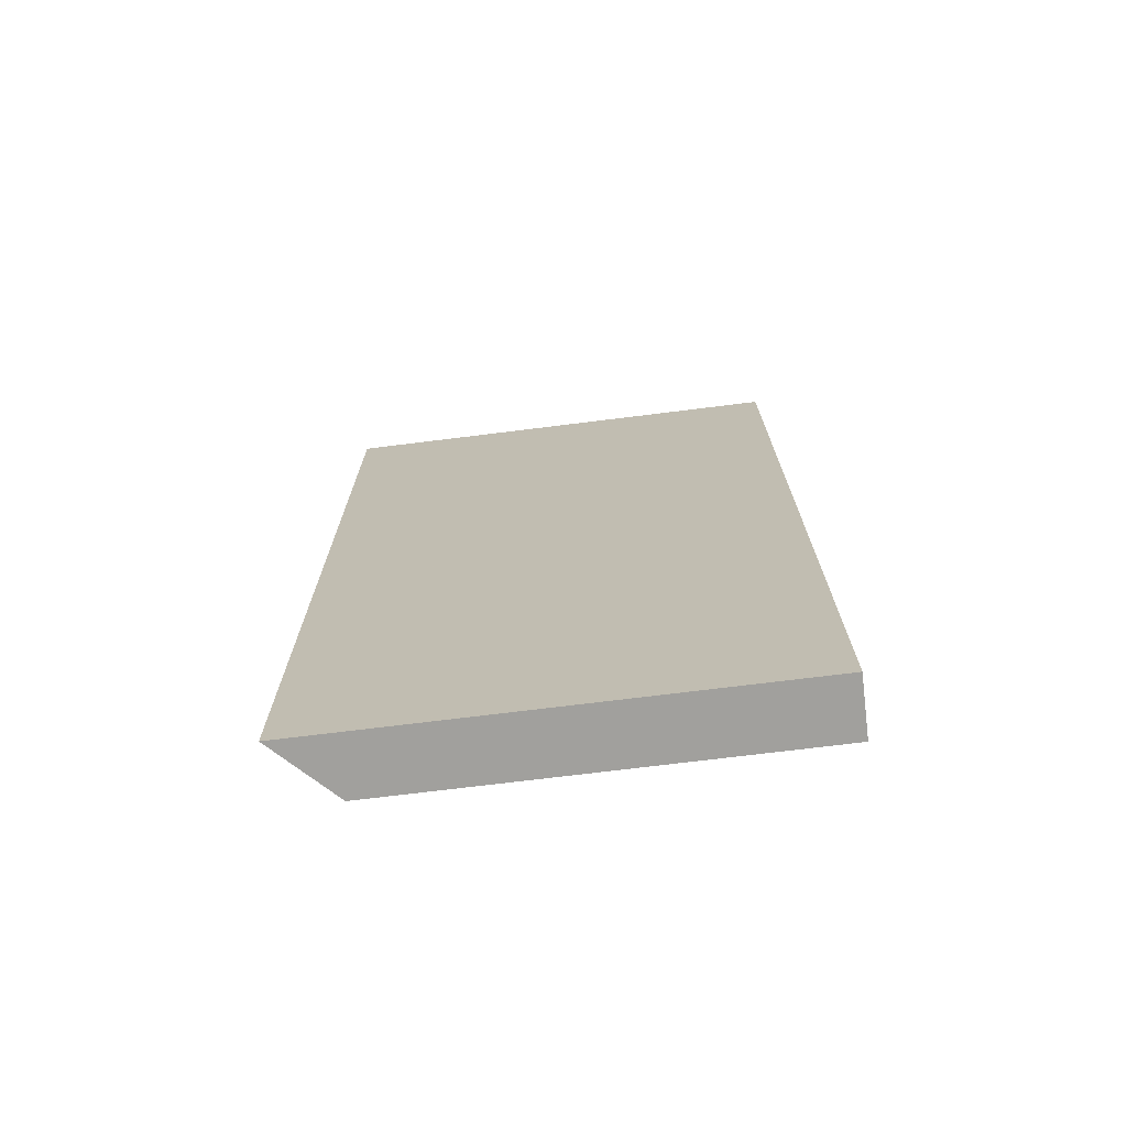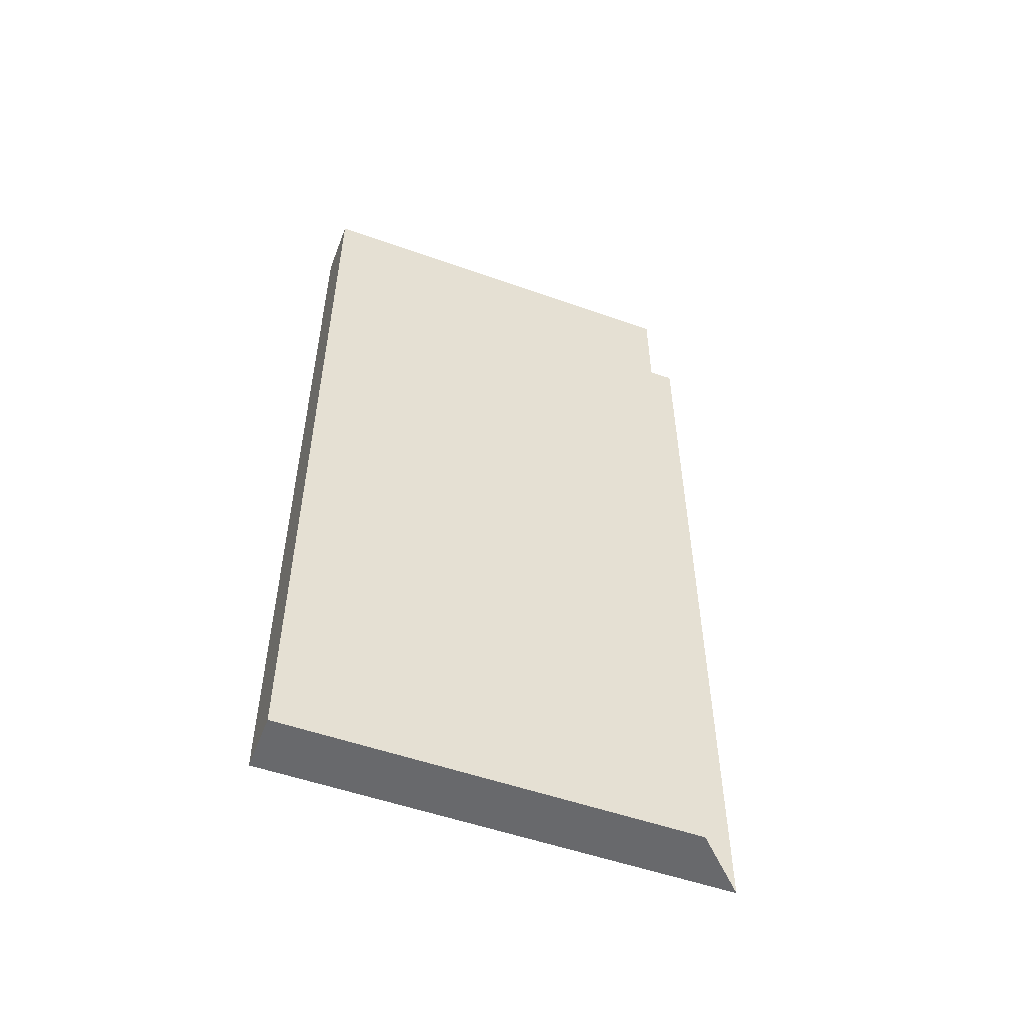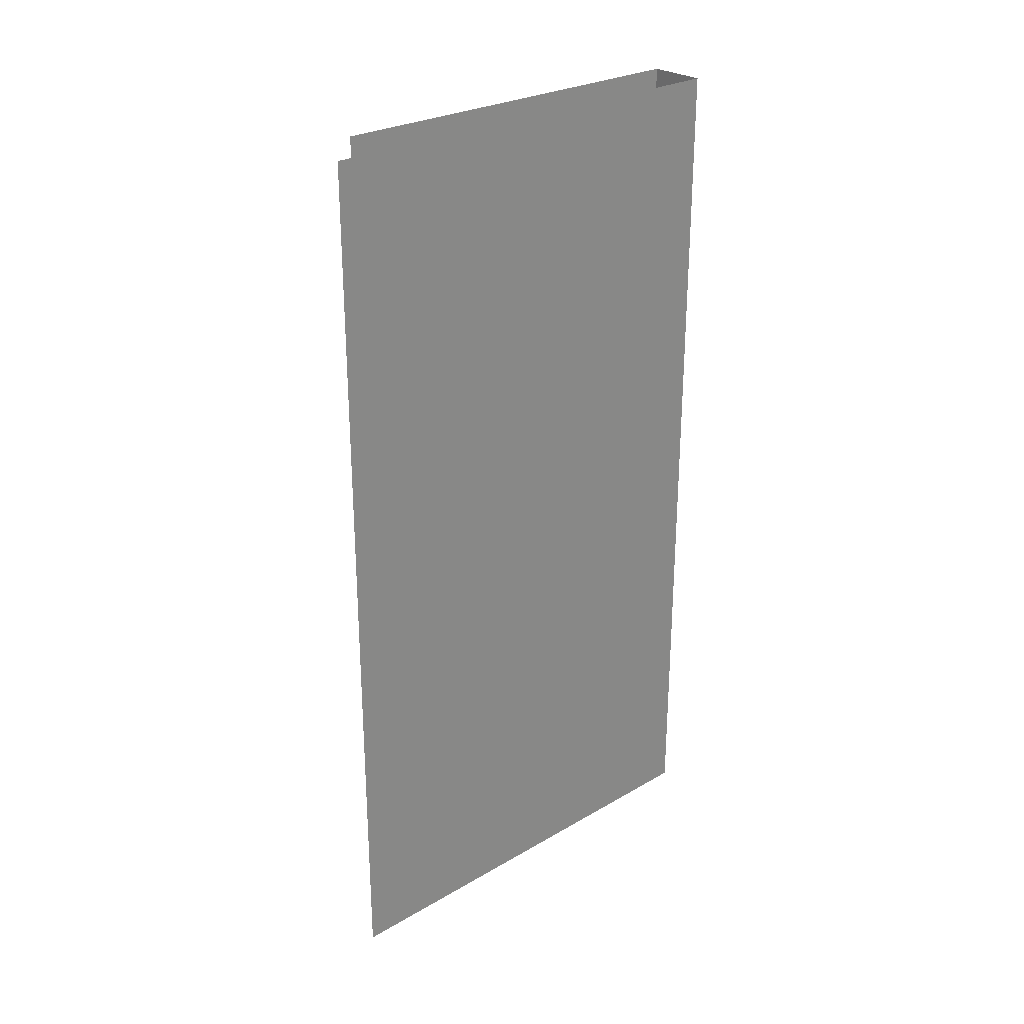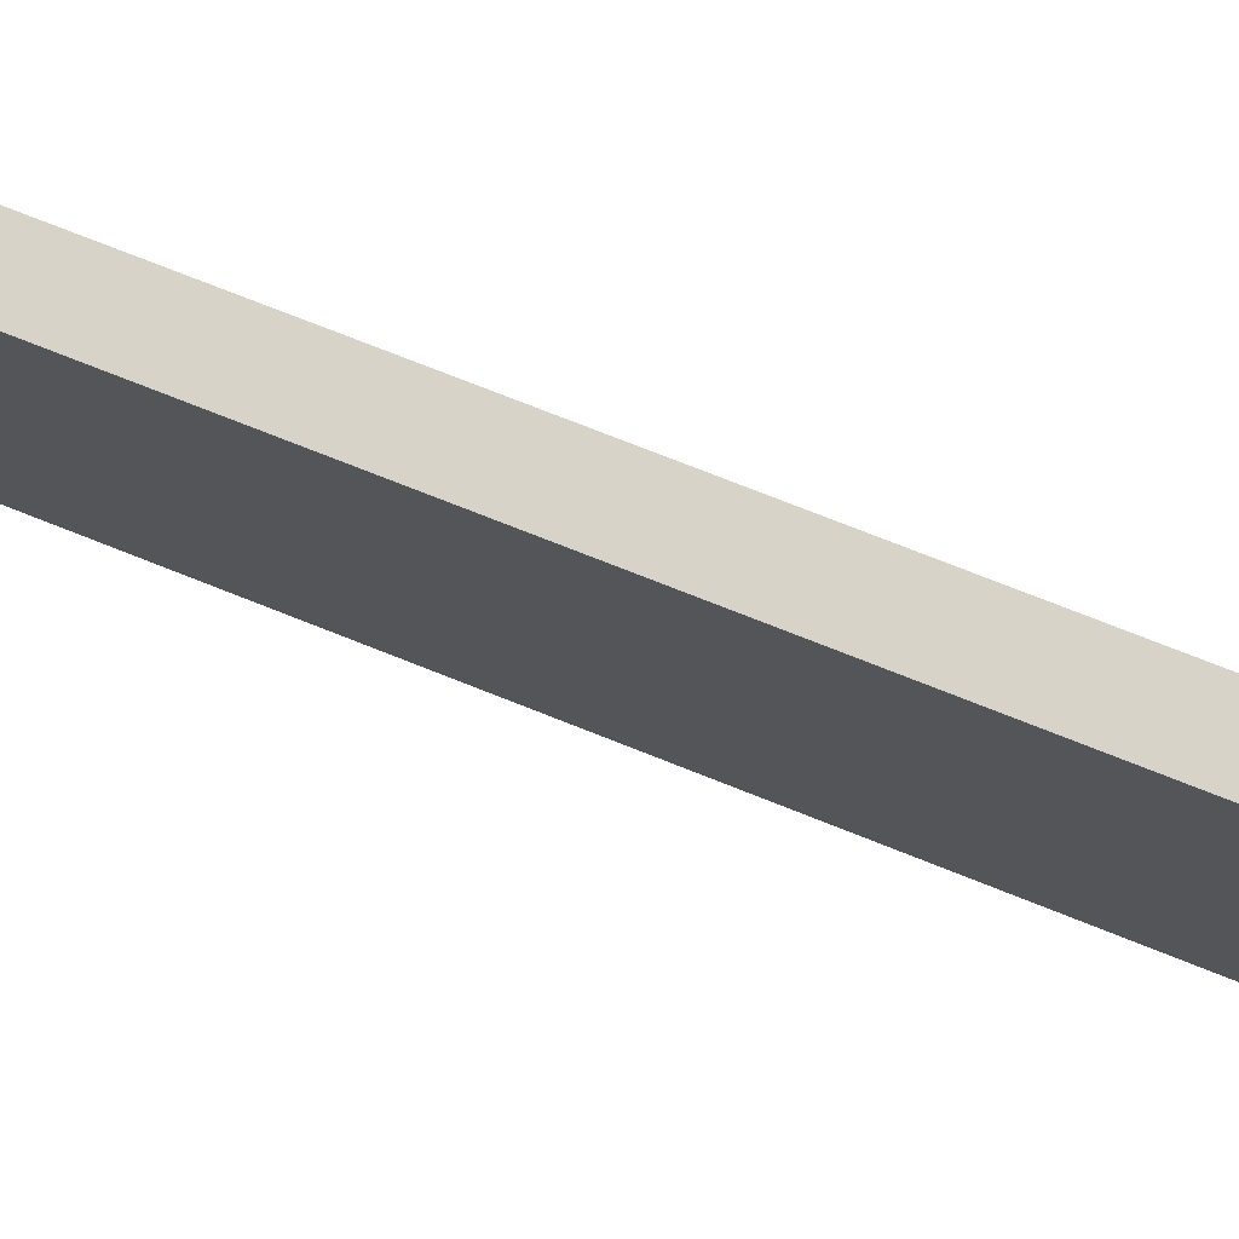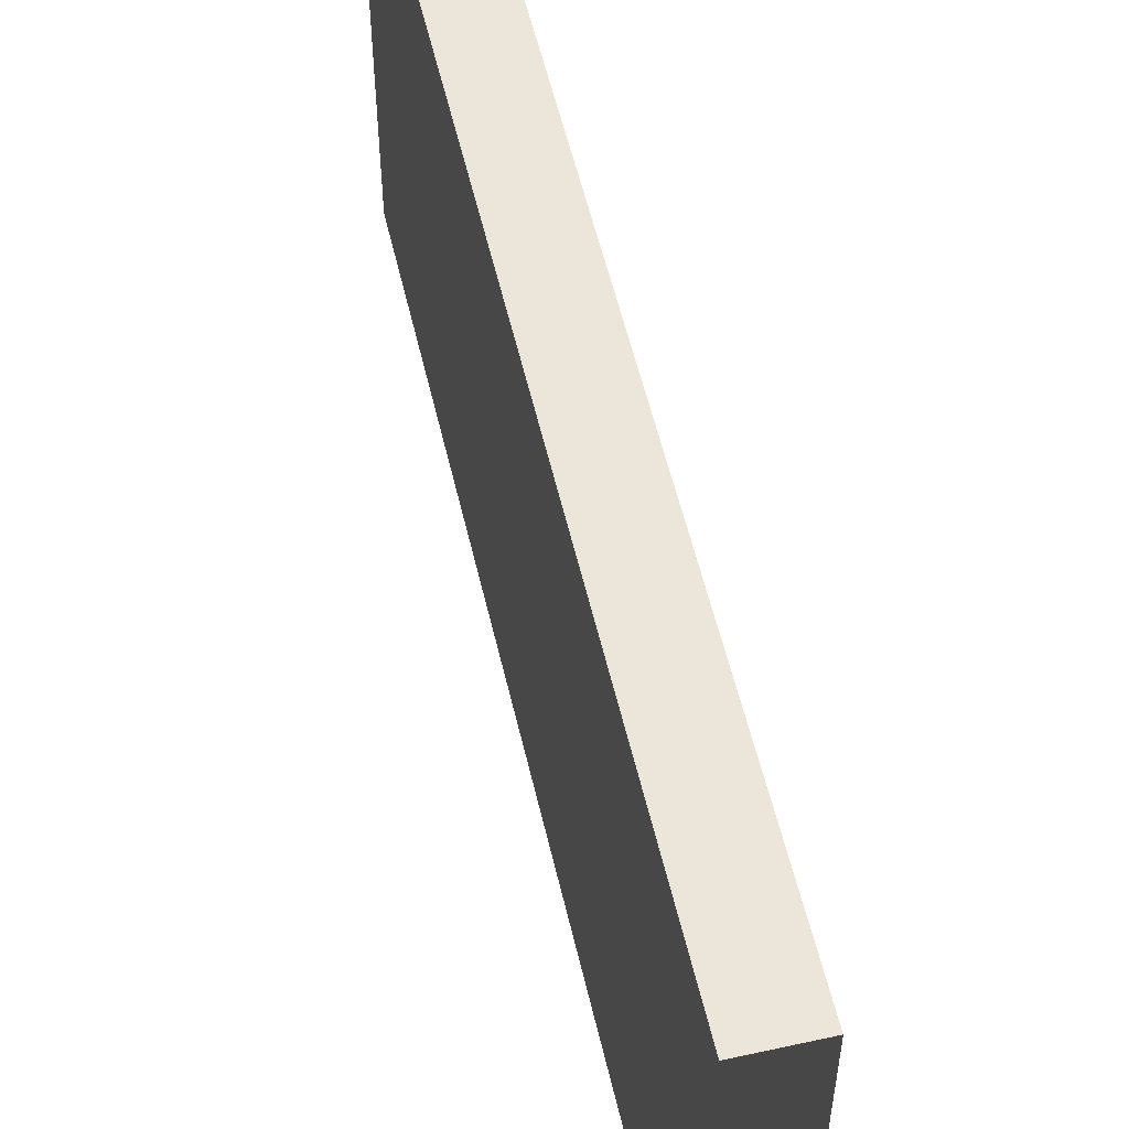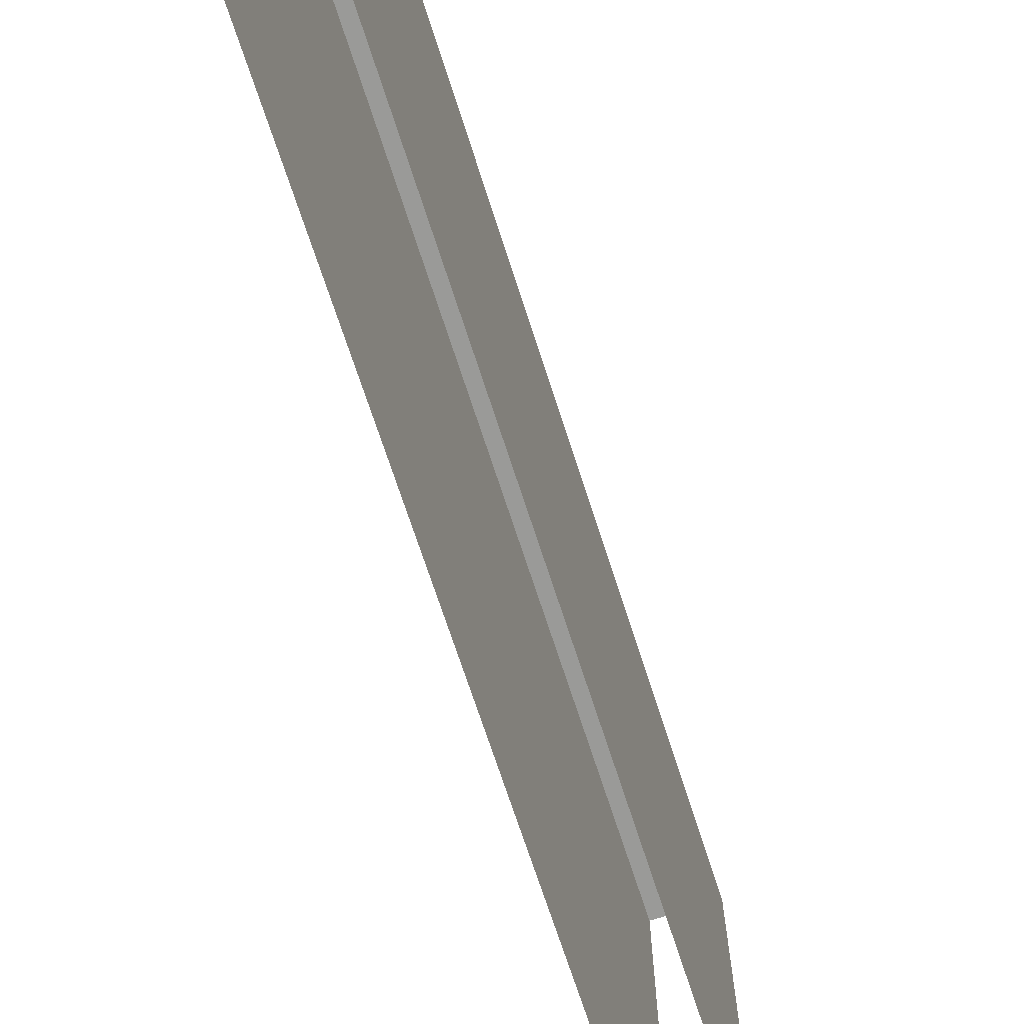
<metadata>
{"format":"obj","ext":"obj","renderer":"f3d","projection":"perspective","resolution":1024,"background":"white","views":[{"elev":-71.7,"azim":-82.9,"up":"+Y"},{"elev":-52.8,"azim":69.1,"up":"+Y"},{"elev":26.9,"azim":-132.0,"up":"+Y"},{"elev":76.4,"azim":111.5,"up":"+Z"},{"elev":55.5,"azim":167.0,"up":"+Z"},{"elev":-69.2,"azim":17.8,"up":"+Z"}]}
</metadata>
<code>
v -0.375 -1.875 0.5
v -0.5 -1.875 0.5
v -0.5 -1.875 -0.5
v -0.375 -1.875 -0.375
v -0.375 0 0.5
v -0.5 0 0.5
v -0.5 0 -0.5
v -0.375 0 -0.375
f 1 2 3
f 1 3 4
f 1 4 5
f 1 5 6
f 1 6 2
f 2 6 7
f 2 7 3
f 5 4 8

</code>
